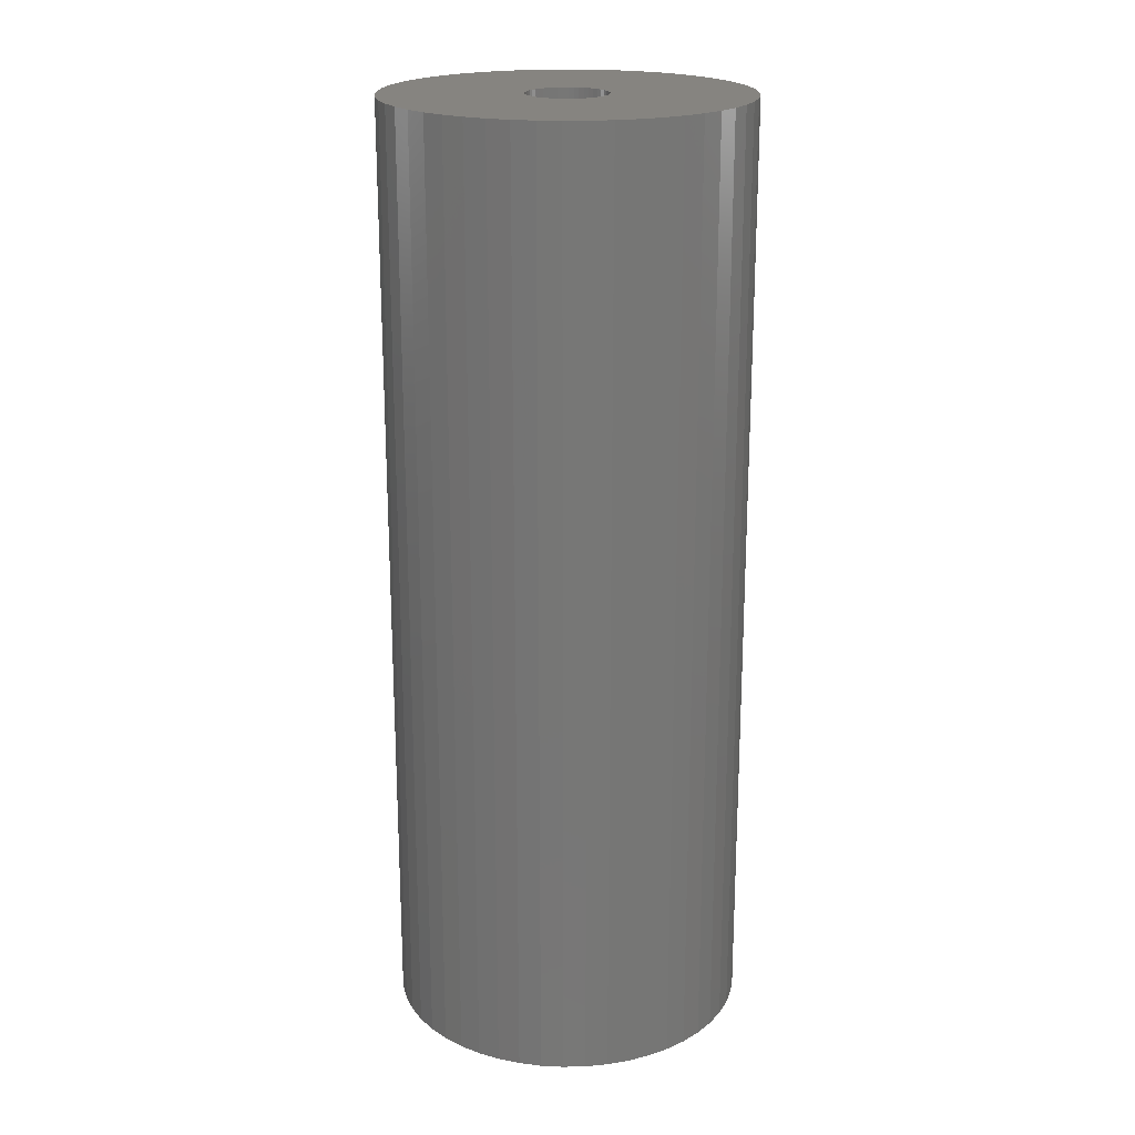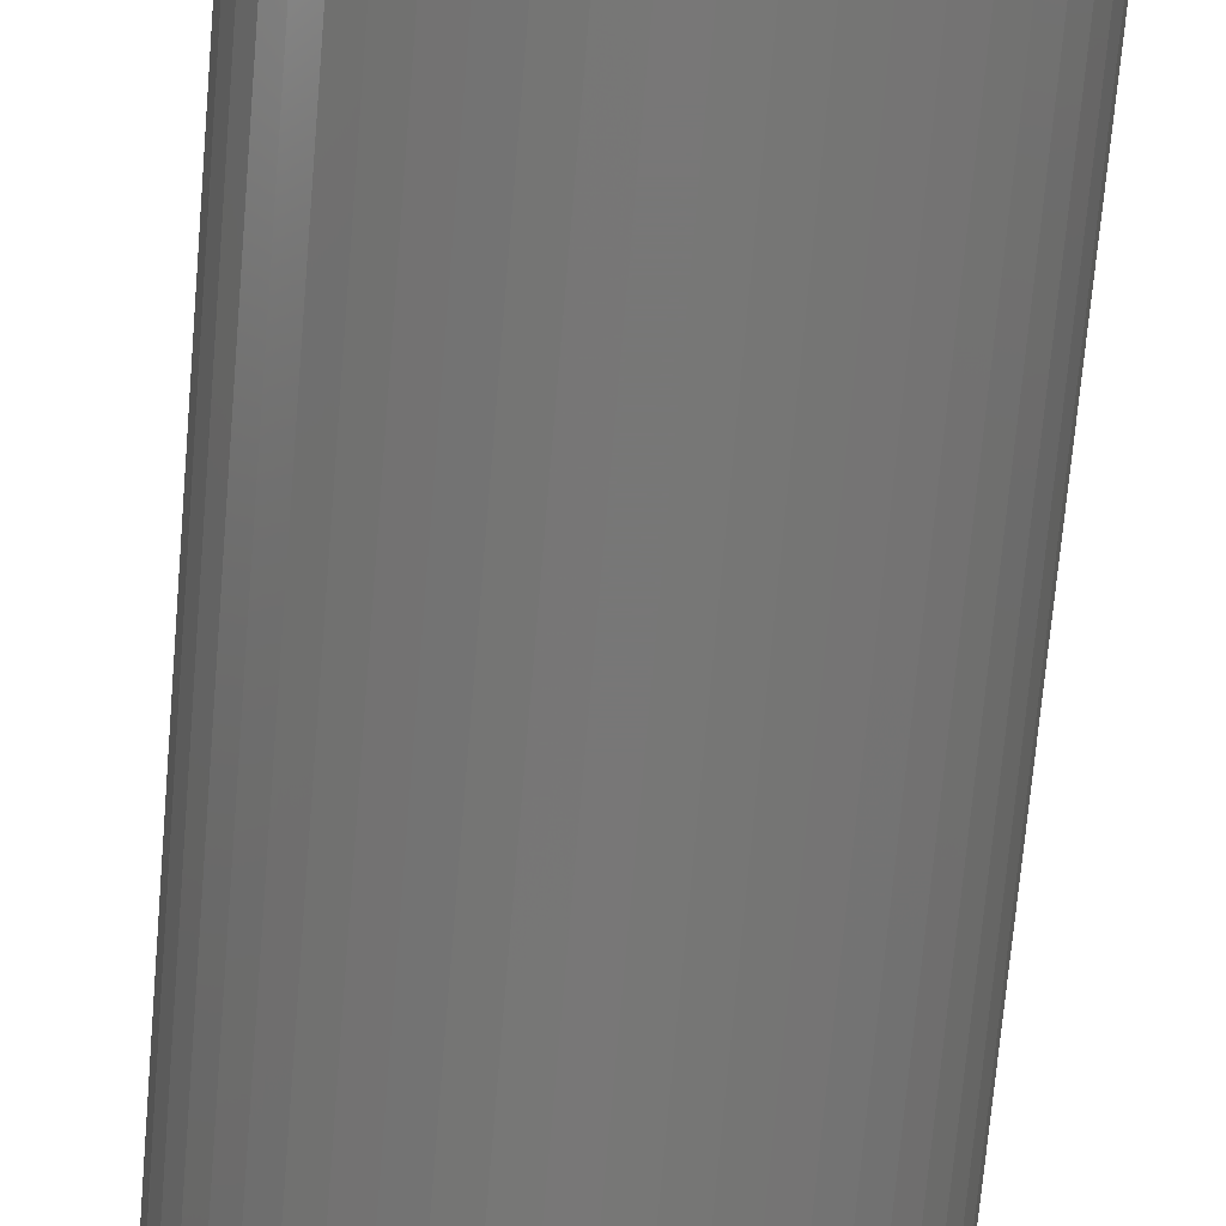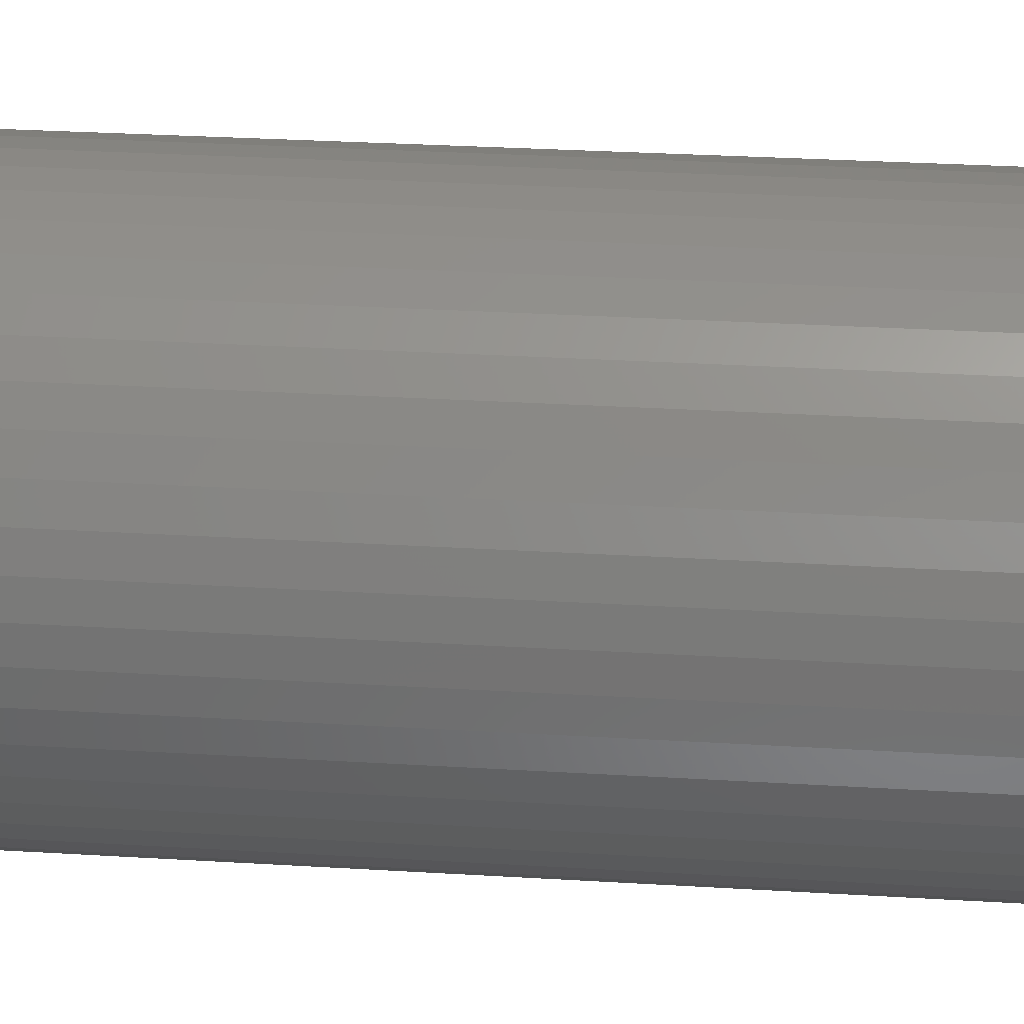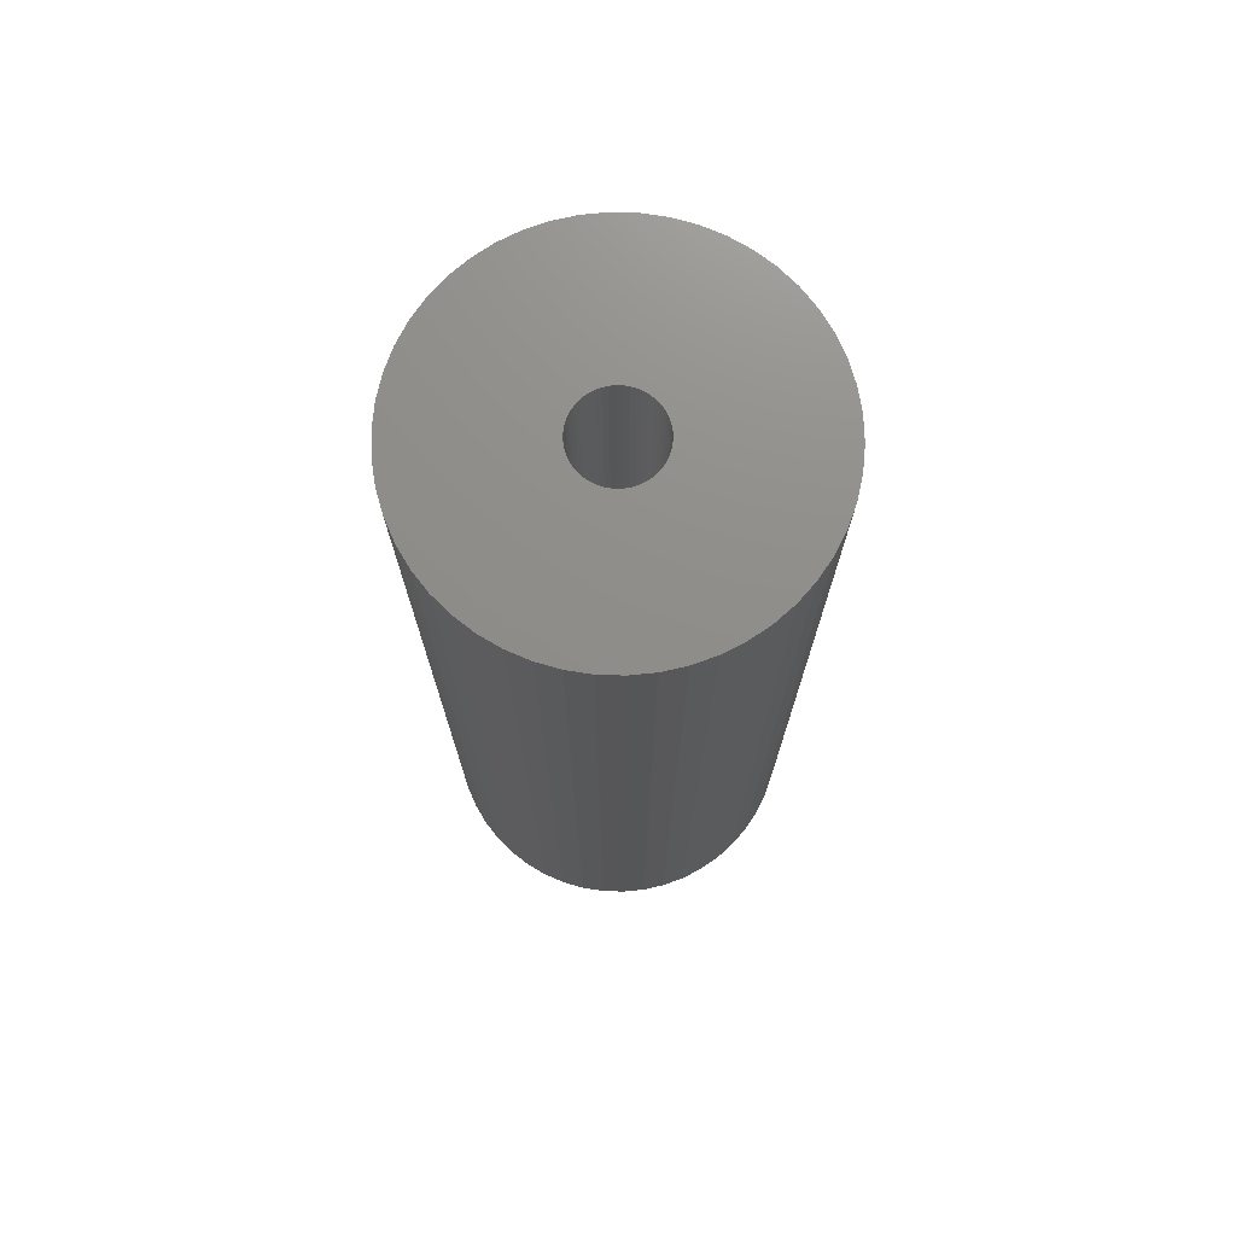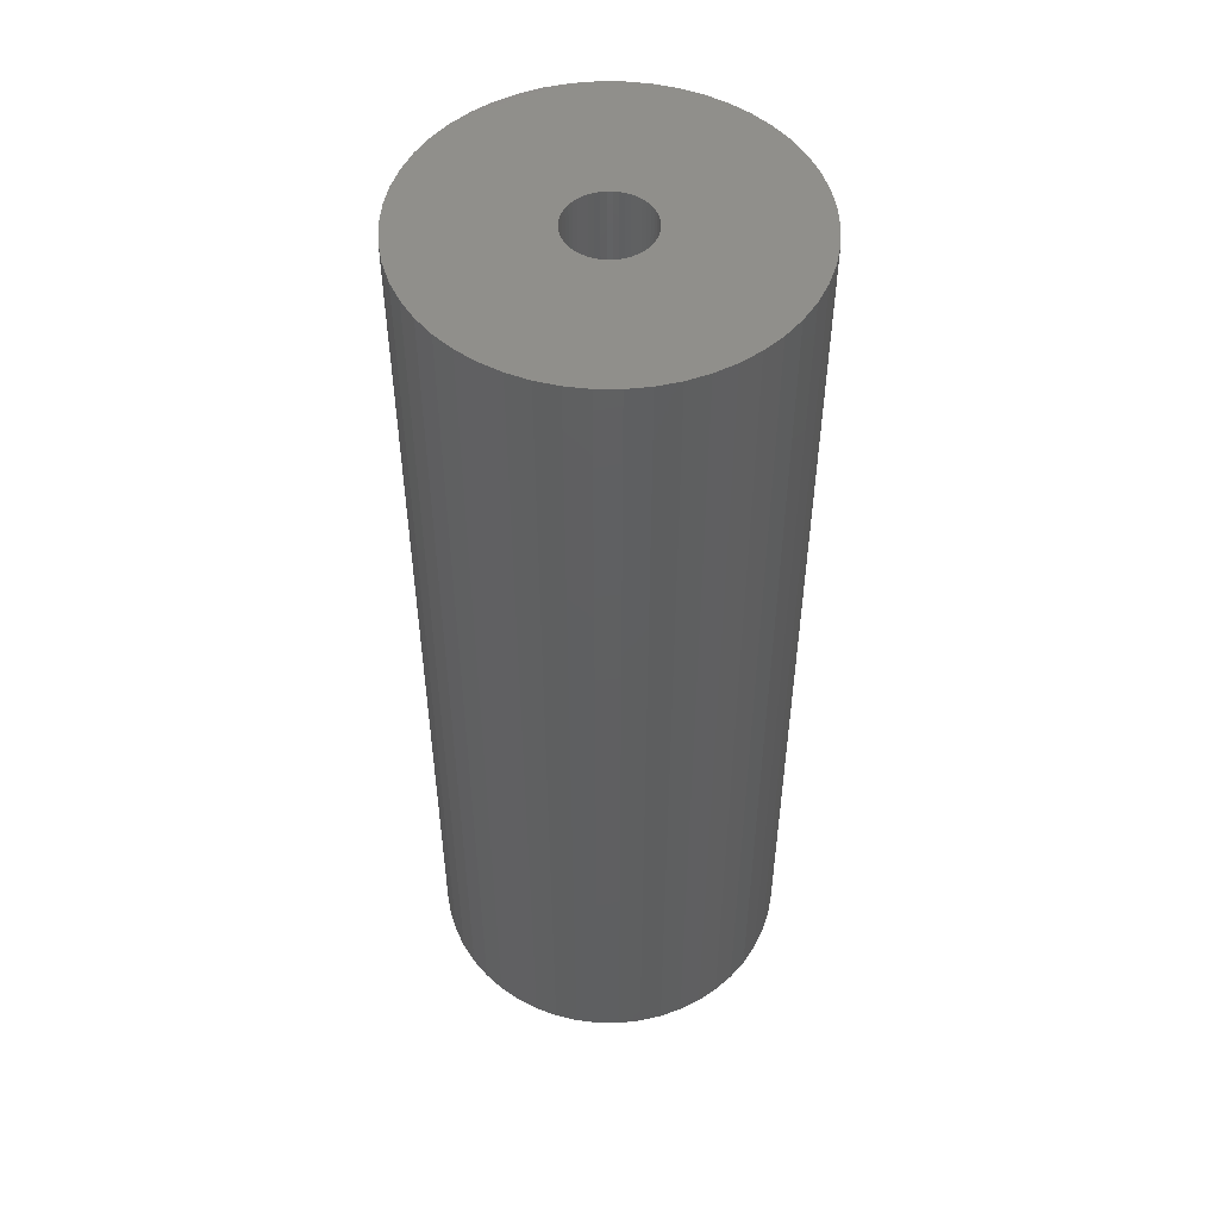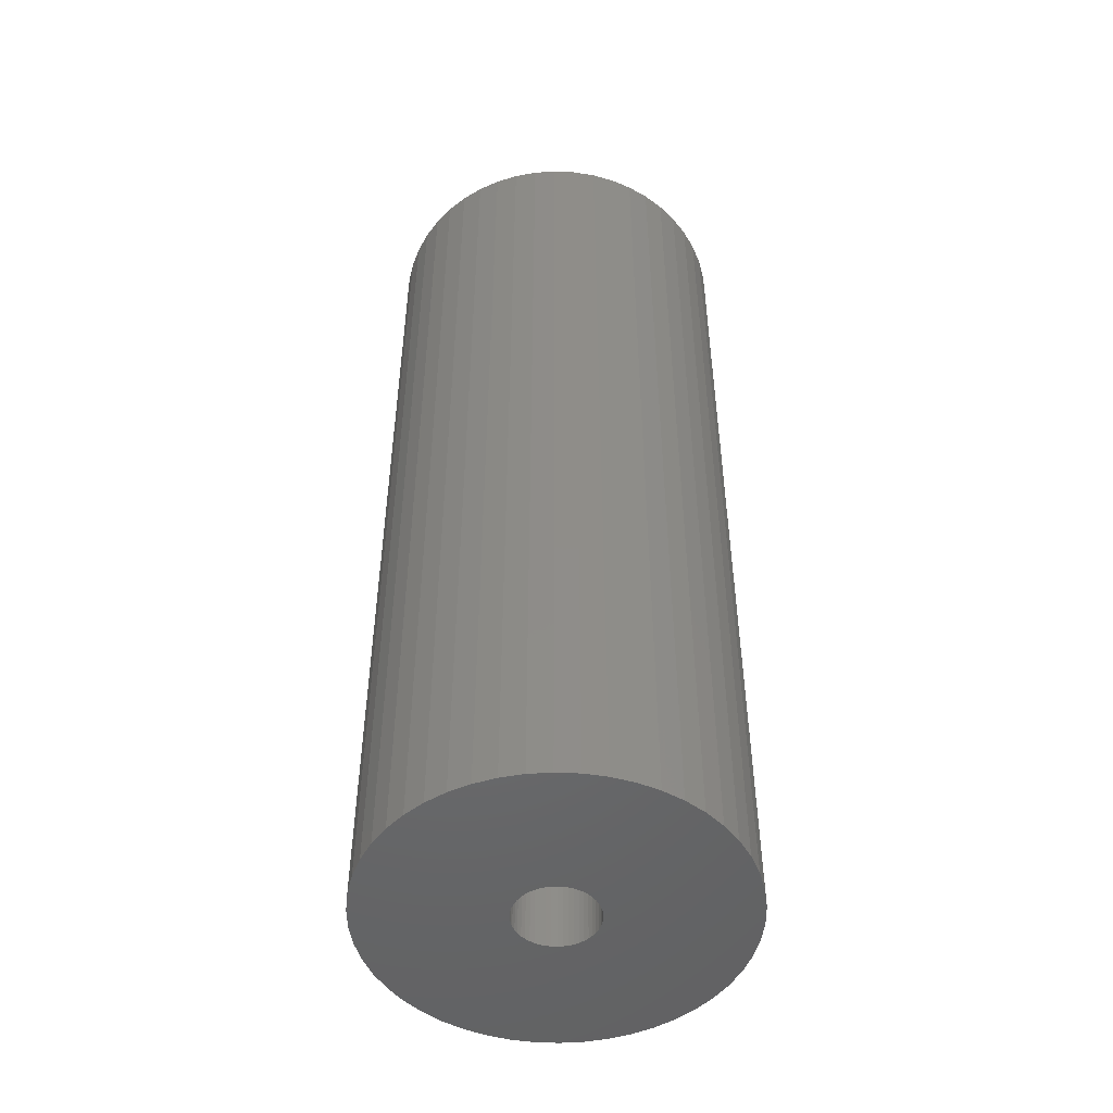
<metadata>
{"format":"stl","ext":"stl","renderer":"f3d","projection":"perspective","resolution":1024,"background":"white","views":[{"elev":20.5,"azim":48.2,"up":"+Z"},{"elev":-70.0,"azim":175.1,"up":"+Y"},{"elev":27.0,"azim":95.6,"up":"+Y"},{"elev":73.8,"azim":-12.7,"up":"+Z"},{"elev":50.8,"azim":0.4,"up":"+Z"},{"elev":-49.3,"azim":-161.3,"up":"+Z"}]}
</metadata>
<code>
# stl→obj: 200 verts, 400 faces
v 19 0 50
v 18.85 2.381 -50
v 18.85 2.381 50
v 19 0 -50
v -19 0 -50
v -18.85 2.381 50
v -18.85 2.381 -50
v -19 0 50
v 1.193 18.96 -50
v -1.193 18.96 50
v 1.193 18.96 50
v -1.193 18.96 -50
v -1.193 -18.96 -50
v 1.193 -18.96 50
v -1.193 -18.96 50
v 1.193 -18.96 -50
v 13.85 13.01 -50
v 12.11 14.64 50
v 13.85 13.01 50
v 12.11 14.64 -50
v -12.11 14.64 -50
v -13.85 13.01 50
v -12.11 14.64 50
v -13.85 13.01 -50
v -5.871 18.07 -50
v -8.09 17.19 50
v -5.871 18.07 50
v -8.09 17.19 -50
v 17.67 6.994 50
v 16.65 9.153 -50
v 16.65 9.153 50
v 17.67 6.994 -50
v 18.4 4.725 -50
v 18.4 4.725 50
v 15.37 11.17 -50
v 15.37 11.17 50
v 8.09 17.19 -50
v 5.871 18.07 50
v 8.09 17.19 50
v 5.871 18.07 -50
v 10.18 16.04 -50
v 10.18 16.04 50
v -17.67 6.994 -50
v -16.65 9.153 50
v -16.65 9.153 -50
v -17.67 6.994 50
v -15.37 11.17 -50
v -15.37 11.17 50
v -18.4 4.725 -50
v -18.4 4.725 50
v -3.56 18.66 -50
v -3.56 18.66 50
v 5.871 -18.07 -50
v 8.09 -17.19 50
v 5.871 -18.07 50
v 8.09 -17.19 -50
v 3.56 18.66 50
v 3.56 18.66 -50
v 4.25 0 50
v 4.216 0.5327 50
v 18.85 -2.381 50
v 4.116 1.057 50
v 4.216 -0.5327 50
v 3.952 1.565 50
v 18.4 -4.725 50
v 3.724 2.047 50
v 4.116 -1.057 50
v 3.438 2.498 50
v 17.67 -6.994 50
v 3.098 2.909 50
v 3.952 -1.565 50
v 2.709 3.275 50
v 16.65 -9.153 50
v 2.277 3.588 50
v 3.724 -2.047 50
v 1.81 3.846 50
v 15.37 -11.17 50
v 3.438 -2.498 50
v 1.313 4.042 50
v 0.7964 4.175 50
v 0.2669 4.242 50
v -0.2669 4.242 50
v -0.7964 4.175 50
v -1.313 4.042 50
v -1.81 3.846 50
v -2.277 3.588 50
v -10.18 16.04 50
v -2.709 3.275 50
v -3.098 2.909 50
v -3.438 2.498 50
v 13.85 -13.01 50
v 3.098 -2.909 50
v 12.11 -14.64 50
v 2.709 -3.275 50
v 10.18 -16.04 50
v 2.277 -3.588 50
v 1.81 -3.846 50
v 1.313 -4.042 50
v 3.56 -18.66 50
v 0.7964 -4.175 50
v 0.2669 -4.242 50
v -0.2669 -4.242 50
v -0.7964 -4.175 50
v -3.56 -18.66 50
v -1.313 -4.042 50
v -5.871 -18.07 50
v -1.81 -3.846 50
v -8.09 -17.19 50
v -2.277 -3.588 50
v -10.18 -16.04 50
v -2.709 -3.275 50
v -12.11 -14.64 50
v -3.098 -2.909 50
v -13.85 -13.01 50
v -3.438 -2.498 50
v -15.37 -11.17 50
v -3.724 -2.047 50
v -16.65 -9.153 50
v -3.952 -1.565 50
v -17.67 -6.994 50
v -4.116 -1.057 50
v -18.4 -4.725 50
v -4.216 -0.5327 50
v -18.85 -2.381 50
v -4.25 0 50
v -3.724 2.047 50
v -3.952 1.565 50
v -4.116 1.057 50
v -4.216 0.5327 50
v -10.18 16.04 -50
v 18.85 -2.381 -50
v 10.18 -16.04 -50
v 12.11 -14.64 -50
v 13.85 -13.01 -50
v 18.4 -4.725 -50
v 4.25 0 -50
v 4.216 -0.5327 -50
v 4.116 -1.057 -50
v 17.67 -6.994 -50
v 4.216 0.5327 -50
v 3.952 -1.565 -50
v 16.65 -9.153 -50
v 3.724 -2.047 -50
v 15.37 -11.17 -50
v 4.116 1.057 -50
v 3.438 -2.498 -50
v 3.098 -2.909 -50
v 3.952 1.565 -50
v 2.709 -3.275 -50
v 2.277 -3.588 -50
v 3.724 2.047 -50
v 1.81 -3.846 -50
v 3.438 2.498 -50
v 1.313 -4.042 -50
v 3.56 -18.66 -50
v 0.7964 -4.175 -50
v 0.2669 -4.242 -50
v -0.2669 -4.242 -50
v -0.7964 -4.175 -50
v -3.56 -18.66 -50
v -1.313 -4.042 -50
v -5.871 -18.07 -50
v -1.81 -3.846 -50
v -8.09 -17.19 -50
v -2.277 -3.588 -50
v -10.18 -16.04 -50
v -2.709 -3.275 -50
v -12.11 -14.64 -50
v -3.098 -2.909 -50
v -13.85 -13.01 -50
v -3.438 -2.498 -50
v -15.37 -11.17 -50
v 3.098 2.909 -50
v 2.709 3.275 -50
v 2.277 3.588 -50
v 1.81 3.846 -50
v 1.313 4.042 -50
v 0.7964 4.175 -50
v 0.2669 4.242 -50
v -0.2669 4.242 -50
v -0.7964 4.175 -50
v -1.313 4.042 -50
v -1.81 3.846 -50
v -2.277 3.588 -50
v -2.709 3.275 -50
v -3.098 2.909 -50
v -3.438 2.498 -50
v -3.724 2.047 -50
v -3.952 1.565 -50
v -4.116 1.057 -50
v -4.216 0.5327 -50
v -4.25 0 -50
v -3.724 -2.047 -50
v -16.65 -9.153 -50
v -3.952 -1.565 -50
v -17.67 -6.994 -50
v -4.116 -1.057 -50
v -18.4 -4.725 -50
v -4.216 -0.5327 -50
v -18.85 -2.381 -50
f 1 2 3
f 2 1 4
f 5 6 7
f 6 5 8
f 9 10 11
f 10 9 12
f 13 14 15
f 14 13 16
f 17 18 19
f 18 17 20
f 21 22 23
f 22 21 24
f 25 26 27
f 26 25 28
f 29 30 31
f 30 29 32
f 3 33 34
f 33 3 2
f 31 35 36
f 35 31 30
f 37 38 39
f 38 37 40
f 41 39 42
f 39 41 37
f 43 44 45
f 44 43 46
f 47 22 24
f 22 47 48
f 49 46 43
f 46 49 50
f 51 27 52
f 27 51 25
f 53 54 55
f 54 53 56
f 34 32 29
f 32 34 33
f 36 17 19
f 17 36 35
f 40 57 38
f 57 40 58
f 58 11 57
f 11 58 9
f 20 42 18
f 42 20 41
f 45 48 47
f 48 45 44
f 7 50 49
f 50 7 6
f 59 1 3
f 60 3 34
f 1 59 61
f 62 34 29
f 63 61 59
f 64 29 31
f 61 63 65
f 66 31 36
f 67 65 63
f 68 36 19
f 65 67 69
f 70 19 18
f 71 69 67
f 72 18 42
f 69 71 73
f 74 42 39
f 75 73 71
f 76 39 38
f 73 75 77
f 78 77 75
f 3 60 59
f 34 62 60
f 29 64 62
f 31 66 64
f 79 38 57
f 36 68 66
f 19 70 68
f 18 72 70
f 42 74 72
f 39 76 74
f 38 79 76
f 80 57 11
f 57 80 79
f 11 81 80
f 11 82 81
f 10 82 11
f 82 10 83
f 52 83 10
f 83 52 84
f 27 84 52
f 84 27 85
f 26 85 27
f 85 26 86
f 87 86 26
f 86 87 88
f 23 88 87
f 88 23 89
f 22 89 23
f 89 22 90
f 48 90 22
f 77 78 91
f 92 91 78
f 91 92 93
f 94 93 92
f 93 94 95
f 96 95 94
f 95 96 54
f 97 54 96
f 54 97 55
f 98 55 97
f 55 98 99
f 100 99 98
f 99 100 14
f 101 14 100
f 102 14 101
f 15 102 103
f 102 15 14
f 104 103 105
f 106 105 107
f 108 107 109
f 110 109 111
f 112 111 113
f 114 113 115
f 103 104 15
f 116 115 117
f 118 117 119
f 120 119 121
f 122 121 123
f 124 123 125
f 90 48 126
f 105 106 104
f 44 126 48
f 107 108 106
f 126 44 127
f 109 110 108
f 46 127 44
f 111 112 110
f 127 46 128
f 113 114 112
f 50 128 46
f 115 116 114
f 128 50 129
f 117 118 116
f 6 129 50
f 119 120 118
f 129 6 125
f 121 122 120
f 8 125 6
f 123 124 122
f 125 8 124
f 28 87 26
f 87 28 130
f 130 23 87
f 23 130 21
f 12 52 10
f 52 12 51
f 61 4 1
f 4 61 131
f 56 95 54
f 95 56 132
f 133 91 93
f 91 133 134
f 65 131 61
f 131 65 135
f 136 4 131
f 137 131 135
f 4 136 2
f 138 135 139
f 140 2 136
f 141 139 142
f 2 140 33
f 143 142 144
f 145 33 140
f 146 144 134
f 33 145 32
f 147 134 133
f 148 32 145
f 149 133 132
f 32 148 30
f 150 132 56
f 151 30 148
f 152 56 53
f 30 151 35
f 153 35 151
f 131 137 136
f 135 138 137
f 139 141 138
f 142 143 141
f 154 53 155
f 144 146 143
f 134 147 146
f 133 149 147
f 132 150 149
f 56 152 150
f 53 154 152
f 156 155 16
f 155 156 154
f 16 157 156
f 16 158 157
f 13 158 16
f 158 13 159
f 160 159 13
f 159 160 161
f 162 161 160
f 161 162 163
f 164 163 162
f 163 164 165
f 166 165 164
f 165 166 167
f 168 167 166
f 167 168 169
f 170 169 168
f 169 170 171
f 172 171 170
f 35 153 17
f 173 17 153
f 17 173 20
f 174 20 173
f 20 174 41
f 175 41 174
f 41 175 37
f 176 37 175
f 37 176 40
f 177 40 176
f 40 177 58
f 178 58 177
f 58 178 9
f 179 9 178
f 180 9 179
f 12 180 181
f 180 12 9
f 51 181 182
f 25 182 183
f 28 183 184
f 130 184 185
f 21 185 186
f 24 186 187
f 181 51 12
f 47 187 188
f 45 188 189
f 43 189 190
f 49 190 191
f 7 191 192
f 171 172 193
f 182 25 51
f 194 193 172
f 183 28 25
f 193 194 195
f 184 130 28
f 196 195 194
f 185 21 130
f 195 196 197
f 186 24 21
f 198 197 196
f 187 47 24
f 197 198 199
f 188 45 47
f 200 199 198
f 189 43 45
f 199 200 192
f 190 49 43
f 5 192 200
f 191 7 49
f 192 5 7
f 91 144 77
f 144 91 134
f 73 139 69
f 139 73 142
f 196 122 198
f 122 196 120
f 155 55 99
f 55 155 53
f 16 99 14
f 99 16 155
f 77 142 73
f 142 77 144
f 132 93 95
f 93 132 133
f 69 135 65
f 135 69 139
f 160 15 104
f 15 160 13
f 164 106 108
f 106 164 162
f 162 104 106
f 104 162 160
f 170 116 172
f 116 170 114
f 170 112 114
f 112 170 168
f 194 120 196
f 120 194 118
f 198 124 200
f 124 198 122
f 200 8 5
f 8 200 124
f 172 118 194
f 118 172 116
f 166 108 110
f 108 166 164
f 168 110 112
f 110 168 166
f 128 189 127
f 189 128 190
f 151 68 153
f 68 151 66
f 178 79 80
f 79 178 177
f 177 76 79
f 76 177 176
f 183 84 85
f 84 183 182
f 127 188 126
f 188 127 189
f 138 63 137
f 63 138 67
f 179 80 81
f 80 179 178
f 175 72 74
f 72 175 174
f 129 190 128
f 190 129 191
f 90 186 89
f 186 90 187
f 184 85 86
f 85 184 183
f 181 82 83
f 82 181 180
f 136 60 140
f 60 136 59
f 141 67 138
f 67 141 71
f 149 96 94
f 96 149 150
f 174 70 72
f 70 174 173
f 153 70 173
f 70 153 68
f 180 81 82
f 81 180 179
f 176 74 76
f 74 176 175
f 125 191 129
f 191 125 192
f 126 187 90
f 187 126 188
f 182 83 84
f 83 182 181
f 185 86 88
f 86 185 184
f 186 88 89
f 88 186 185
f 137 59 136
f 59 137 63
f 146 75 143
f 75 146 78
f 156 101 100
f 101 156 157
f 147 94 92
f 94 147 149
f 148 66 151
f 66 148 64
f 145 64 148
f 64 145 62
f 140 62 145
f 62 140 60
f 143 71 141
f 71 143 75
f 159 105 103
f 105 159 161
f 158 103 102
f 103 158 159
f 123 192 125
f 192 123 199
f 121 199 123
f 199 121 197
f 115 193 117
f 193 115 171
f 117 195 119
f 195 117 193
f 154 100 98
f 100 154 156
f 150 97 96
f 97 150 152
f 165 111 109
f 111 165 167
f 161 107 105
f 107 161 163
f 157 102 101
f 102 157 158
f 113 171 115
f 171 113 169
f 167 113 111
f 113 167 169
f 147 78 146
f 78 147 92
f 163 109 107
f 109 163 165
f 119 197 121
f 197 119 195
f 152 98 97
f 98 152 154

</code>
